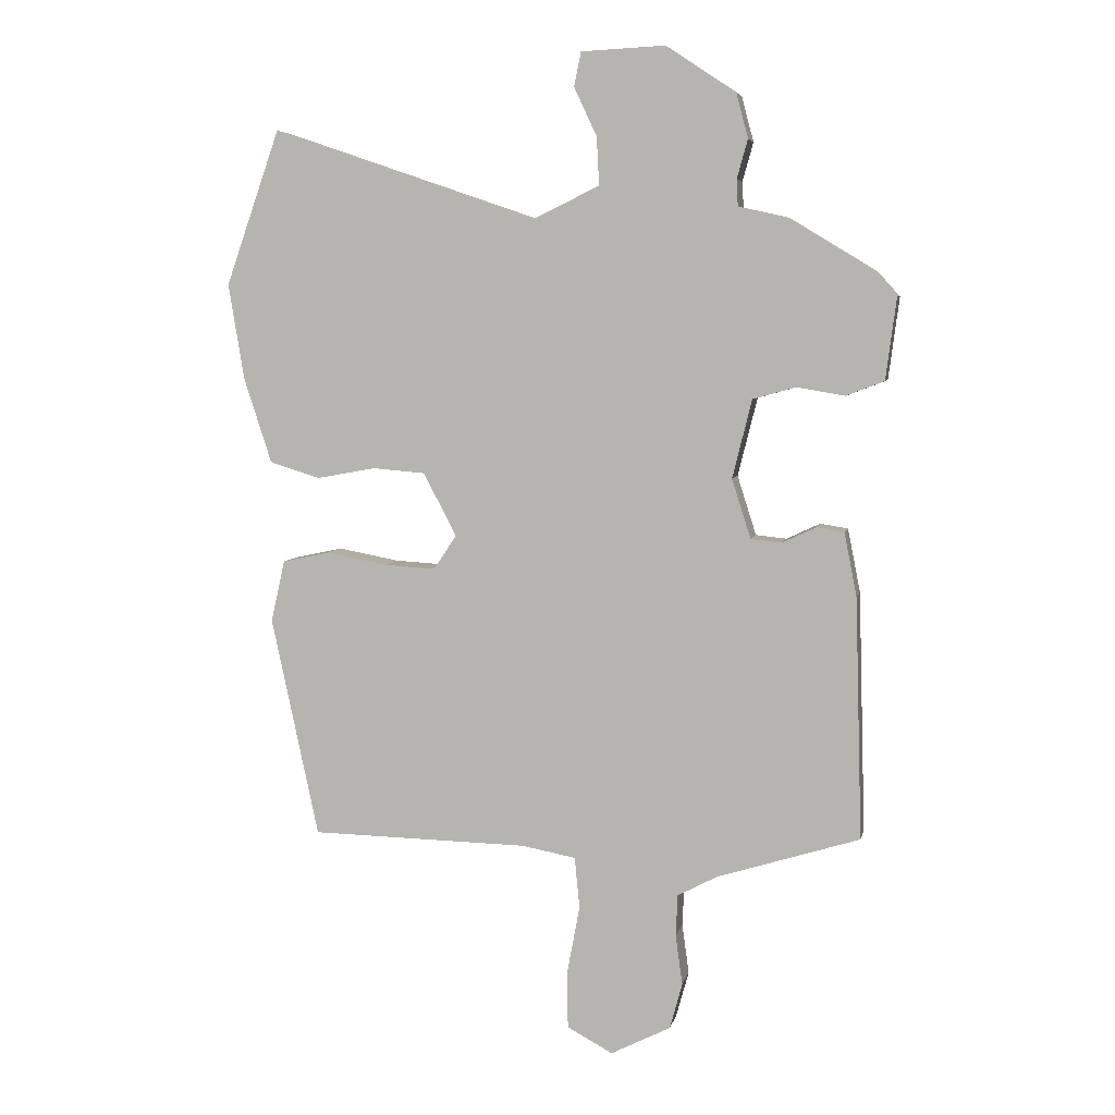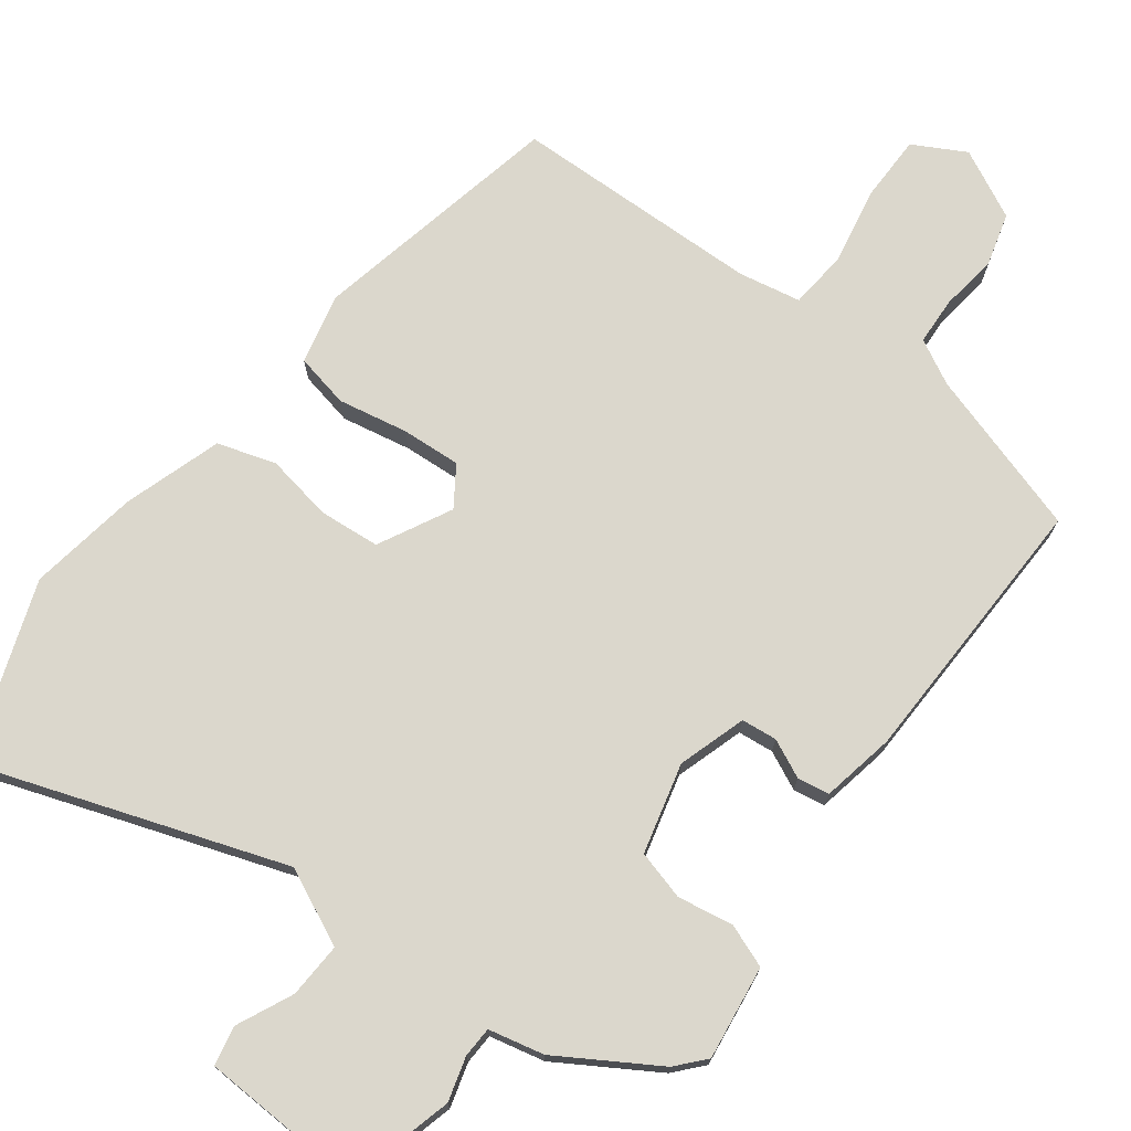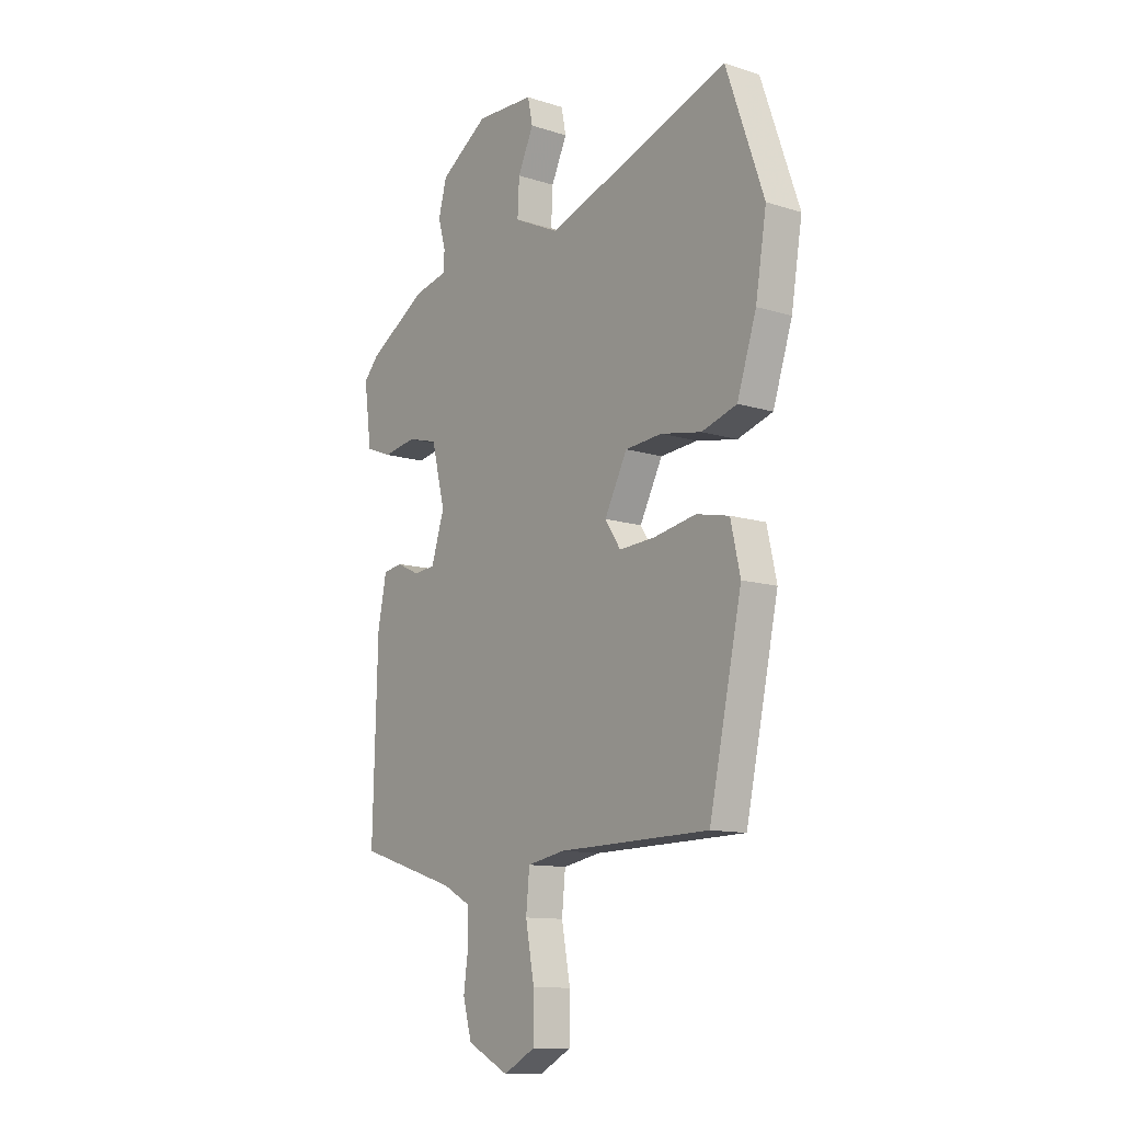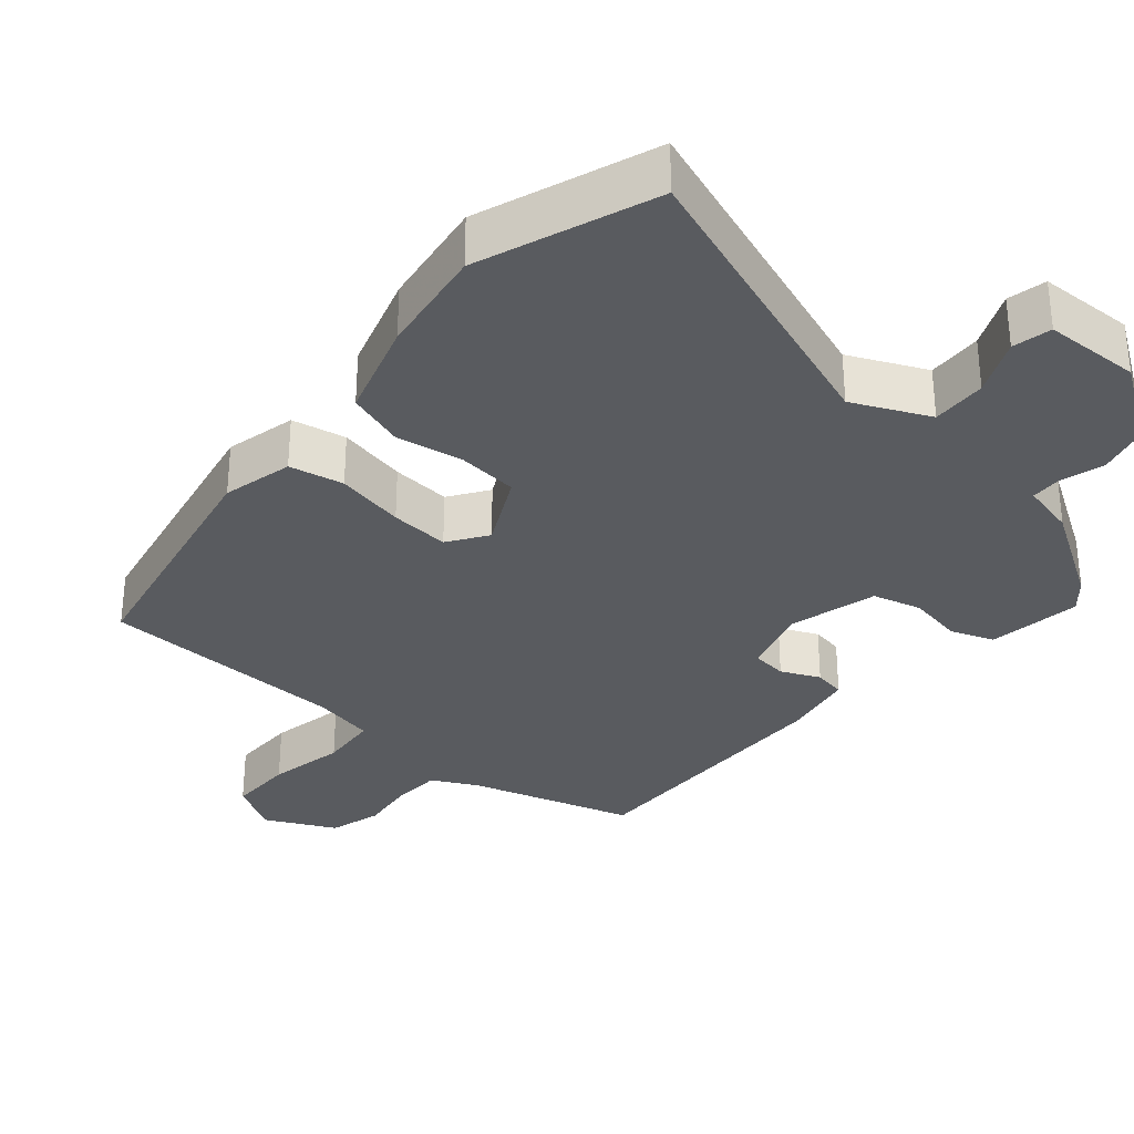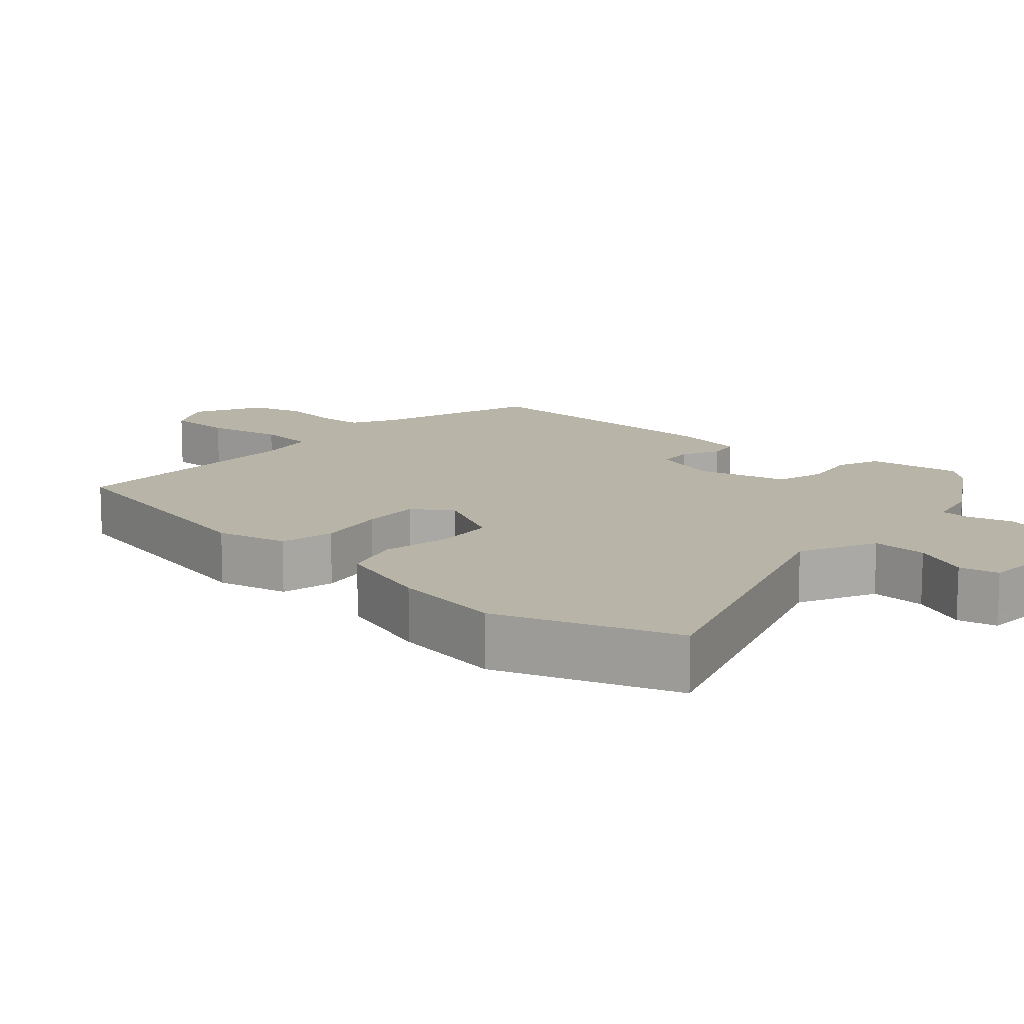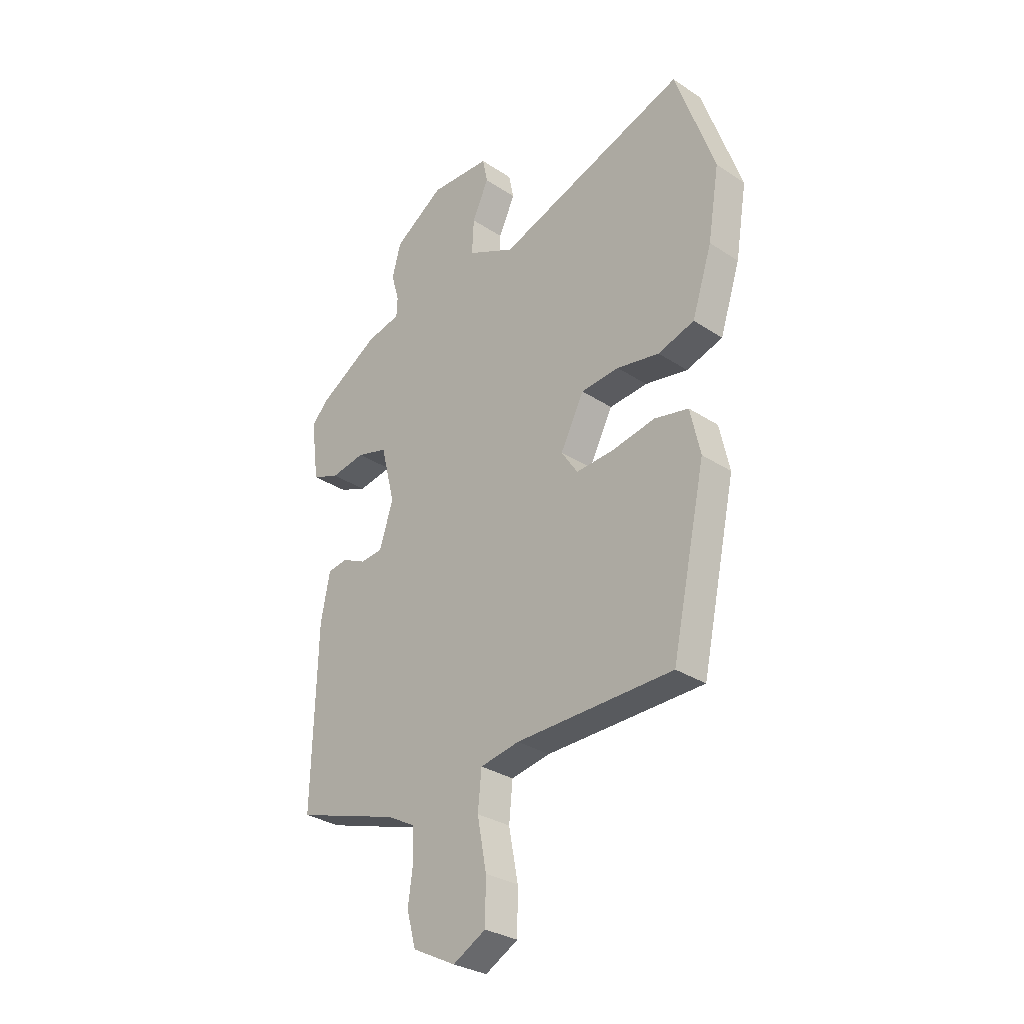
<metadata>
{"format":"obj","ext":"obj","renderer":"f3d","projection":"perspective","resolution":1024,"background":"white","views":[{"elev":5.7,"azim":11.7,"up":"+Z"},{"elev":73.3,"azim":36.7,"up":"+Y"},{"elev":-11.7,"azim":-127.1,"up":"+Z"},{"elev":-32.3,"azim":-41.4,"up":"+Y"},{"elev":13.0,"azim":-48.2,"up":"+Y"},{"elev":-30.4,"azim":-133.6,"up":"+Z"}]}
</metadata>
<code>
v -0.391 0.07 -0.49
v -0.466 0.07 -0.141
v -0.444 0.07 -0.043
v -0.369 0.07 -0.027
v -0.273 0.07 -0.045
v -0.191 0.07 -0.05
v -0.155 0.07 0.004
v -0.207 0.07 0.104
v -0.291 0.07 0.111
v -0.384 0.07 0.094
v -0.464 0.07 0.119
v -0.508 0.07 0.254
v -0.533 0.07 0.406
v -0.447 0.07 0.651
v -0.027 0.07 0.507
v 0.078 0.07 0.557
v 0.074 0.07 0.633
v 0.038 0.07 0.71
v 0.049 0.07 0.764
v 0.182 0.07 0.77
v 0.292 0.07 0.697
v 0.311 0.07 0.626
v 0.294 0.07 0.565
v 0.296 0.07 0.523
v 0.372 0.07 0.506
v 0.507 0.07 0.424
v 0.542 0.07 0.385
v 0.525 0.07 0.255
v 0.465 0.07 0.232
v 0.389 0.07 0.245
v 0.321 0.07 0.226
v 0.29 0.07 0.102
v 0.32 0.07 0.008
v 0.369 0.07 0.003
v 0.422 0.07 0.028
v 0.466 0.07 0.021
v 0.486 0.07 -0.08
v 0.497 0.07 -0.462
v 0.27 0.07 -0.533
v 0.208 0.07 -0.566
v 0.205 0.07 -0.632
v 0.216 0.07 -0.711
v 0.196 0.07 -0.784
v 0.101 0.07 -0.832
v 0.029 0.07 -0.793
v 0.028 0.07 -0.701
v 0.048 0.07 -0.594
v 0.04 0.07 -0.513
v -0.046 0.07 -0.497
v -0.391 0 -0.49
v -0.466 0 -0.141
v -0.444 0 -0.043
v -0.369 0 -0.027
v -0.273 0 -0.045
v -0.191 0 -0.05
v -0.155 0 0.004
v -0.207 0 0.104
v -0.291 0 0.111
v -0.384 0 0.094
v -0.464 0 0.119
v -0.508 0 0.254
v -0.533 0 0.406
v -0.447 0 0.651
v -0.027 0 0.507
v 0.078 0 0.557
v 0.074 0 0.633
v 0.038 0 0.71
v 0.049 0 0.764
v 0.182 0 0.77
v 0.292 0 0.697
v 0.311 0 0.626
v 0.294 0 0.565
v 0.296 0 0.523
v 0.372 0 0.506
v 0.507 0 0.424
v 0.542 0 0.385
v 0.525 0 0.255
v 0.465 0 0.232
v 0.389 0 0.245
v 0.321 0 0.226
v 0.29 0 0.102
v 0.32 0 0.008
v 0.369 0 0.003
v 0.422 0 0.028
v 0.466 0 0.021
v 0.486 0 -0.08
v 0.497 0 -0.462
v 0.27 0 -0.533
v 0.208 0 -0.566
v 0.205 0 -0.632
v 0.216 0 -0.711
v 0.196 0 -0.784
v 0.101 0 -0.832
v 0.029 0 -0.793
v 0.028 0 -0.701
v 0.048 0 -0.594
v 0.04 0 -0.513
v -0.046 0 -0.497
f 45 46 47
f 44 45 47
f 43 44 47
f 42 43 47
f 41 42 47
f 40 41 47 48
f 39 40 48
f 39 48 49
f 38 39 49
f 37 38 49
f 36 37 49
f 35 36 49
f 34 35 49
f 28 29 30
f 27 28 30
f 26 27 30
f 25 26 30
f 24 25 30
f 24 30 31
f 21 22 23
f 20 21 23
f 19 20 23
f 18 19 23
f 17 18 23
f 16 17 23 24
f 24 31 32
f 16 24 32
f 15 16 32
f 13 14 15
f 12 13 15
f 11 12 15
f 10 11 15
f 9 10 15
f 3 4 5
f 2 3 5
f 1 2 5
f 49 1 5
f 49 5 6
f 49 6 7
f 34 49 7
f 33 34 7
f 32 33 7 8
f 8 9 15 32
f 96 95 94
f 96 94 93
f 96 93 92
f 96 92 91
f 96 91 90
f 97 96 90 89
f 97 89 88
f 98 97 88
f 98 88 87
f 98 87 86
f 98 86 85
f 98 85 84
f 98 84 83
f 79 78 77
f 79 77 76
f 79 76 75
f 79 75 74
f 79 74 73
f 80 79 73
f 72 71 70
f 72 70 69
f 72 69 68
f 72 68 67
f 72 67 66
f 73 72 66 65
f 81 80 73
f 81 73 65
f 81 65 64
f 64 63 62
f 64 62 61
f 64 61 60
f 64 60 59
f 64 59 58
f 54 53 52
f 54 52 51
f 54 51 50
f 54 50 98
f 55 54 98
f 56 55 98
f 56 98 83
f 56 83 82
f 57 56 82 81
f 81 64 58 57
f 1 50 51 2
f 2 51 52 3
f 3 52 53 4
f 4 53 54 5
f 5 54 55 6
f 6 55 56 7
f 7 56 57 8
f 8 57 58 9
f 9 58 59 10
f 10 59 60 11
f 11 60 61 12
f 12 61 62 13
f 13 62 63 14
f 14 63 64 15
f 15 64 65 16
f 16 65 66 17
f 17 66 67 18
f 18 67 68 19
f 19 68 69 20
f 20 69 70 21
f 21 70 71 22
f 22 71 72 23
f 23 72 73 24
f 24 73 74 25
f 25 74 75 26
f 26 75 76 27
f 27 76 77 28
f 28 77 78 29
f 29 78 79 30
f 30 79 80 31
f 31 80 81 32
f 32 81 82 33
f 33 82 83 34
f 34 83 84 35
f 35 84 85 36
f 36 85 86 37
f 37 86 87 38
f 38 87 88 39
f 39 88 89 40
f 40 89 90 41
f 41 90 91 42
f 42 91 92 43
f 43 92 93 44
f 44 93 94 45
f 45 94 95 46
f 46 95 96 47
f 47 96 97 48
f 48 97 98 49
f 49 98 50 1

</code>
